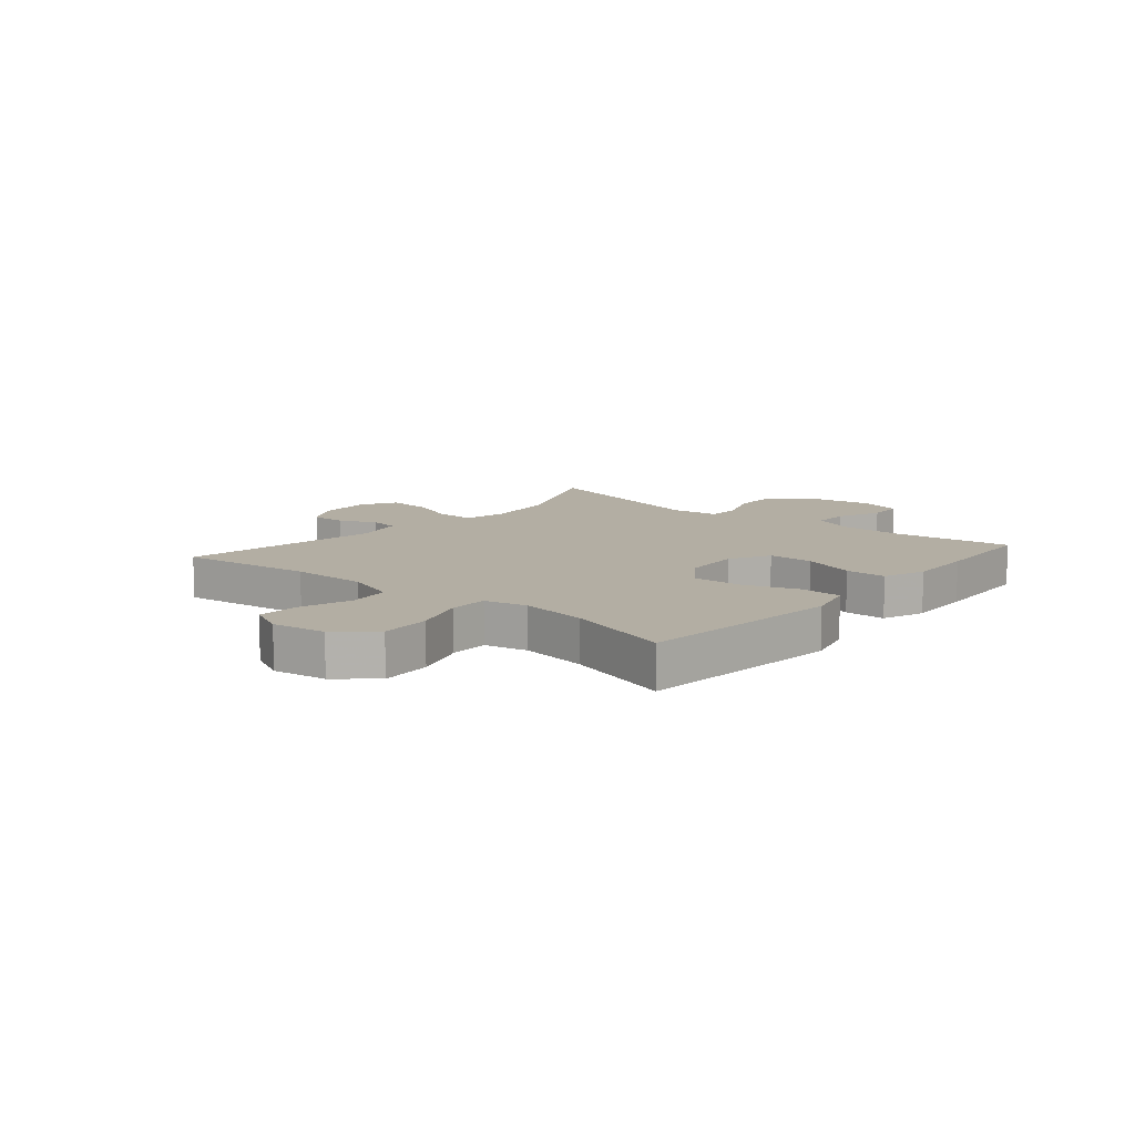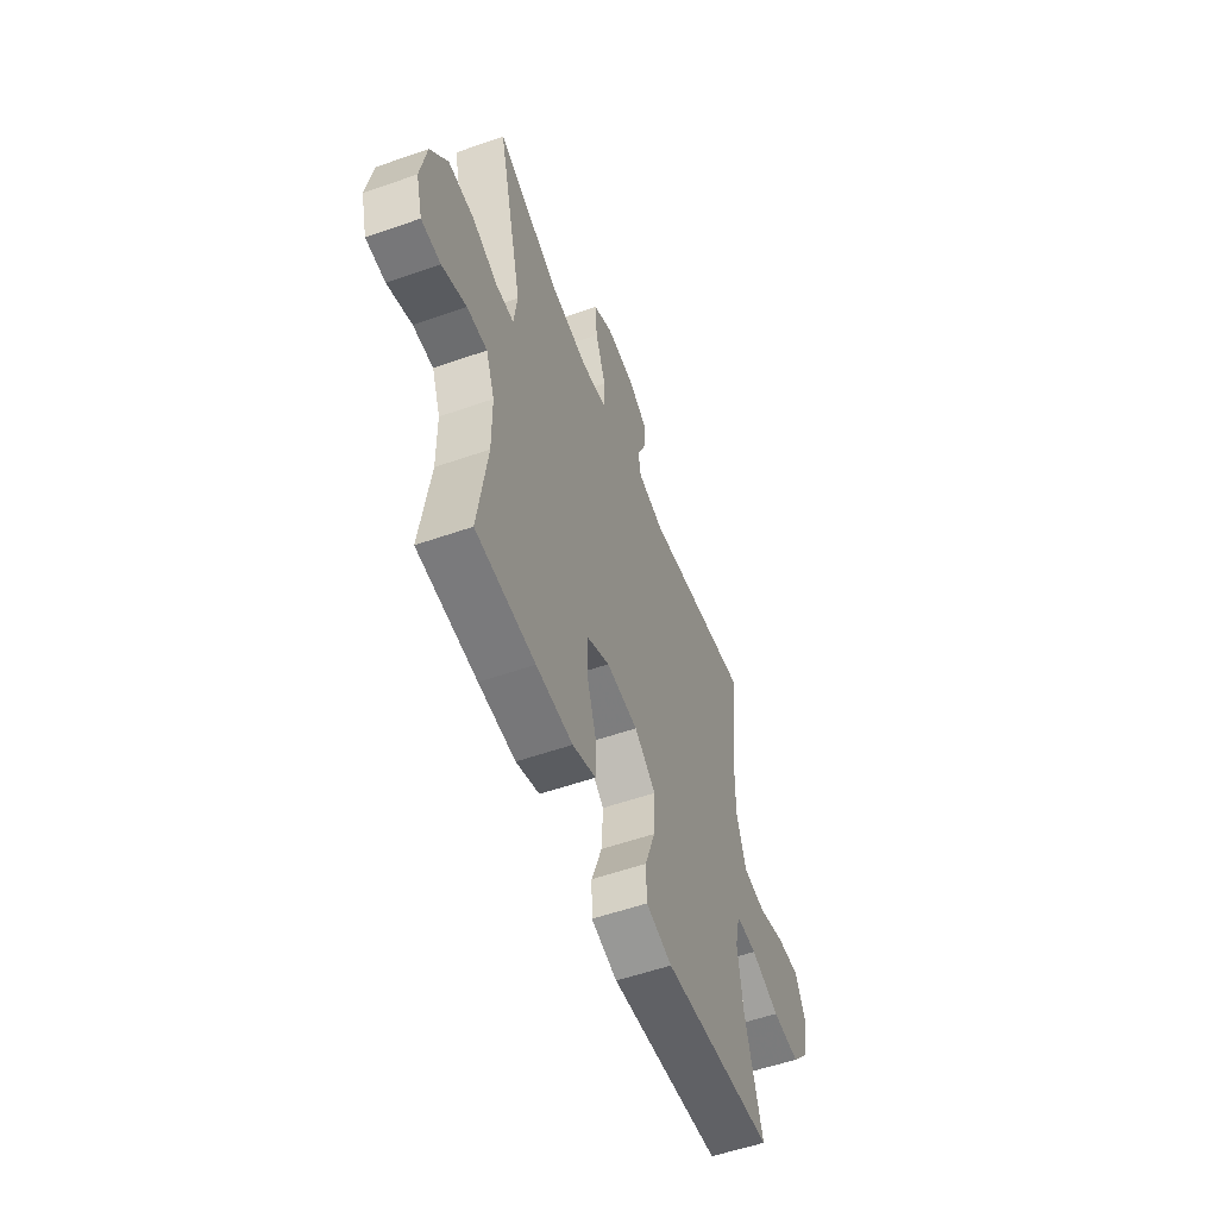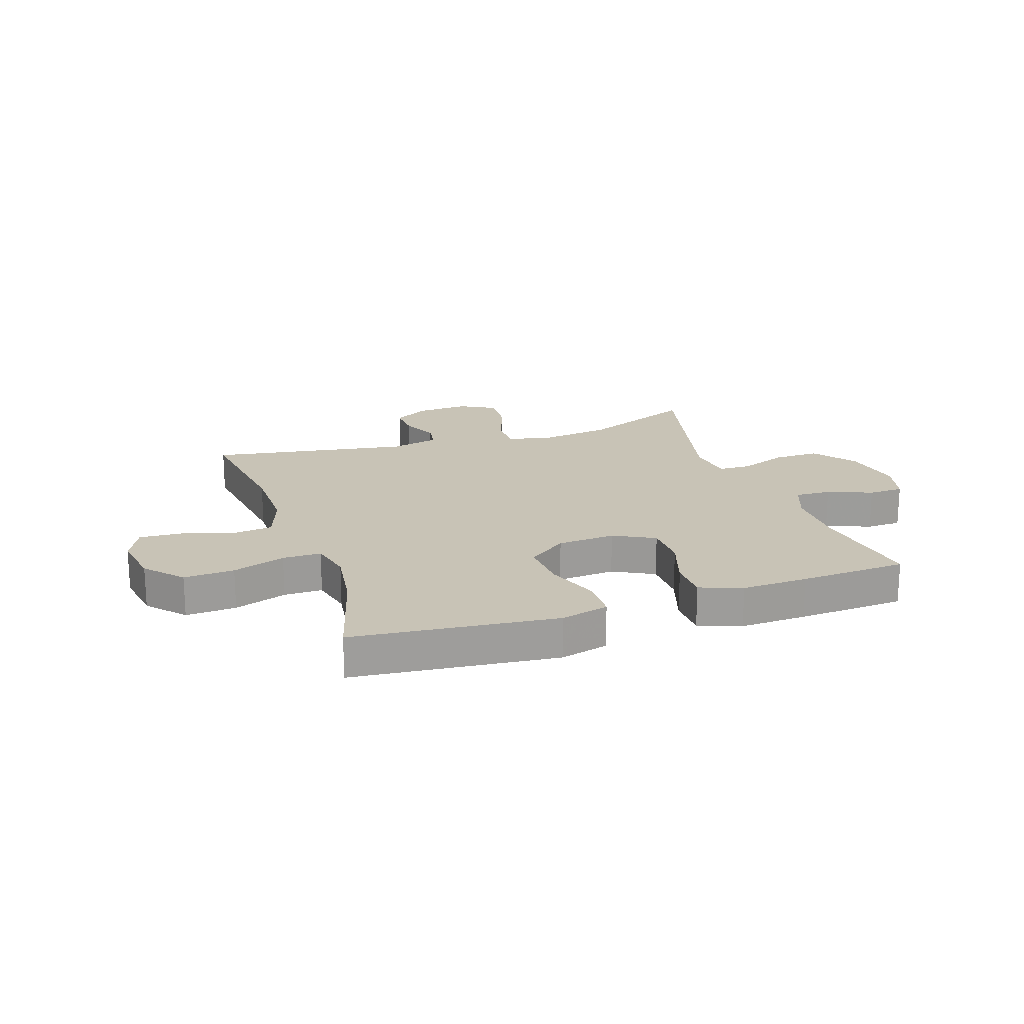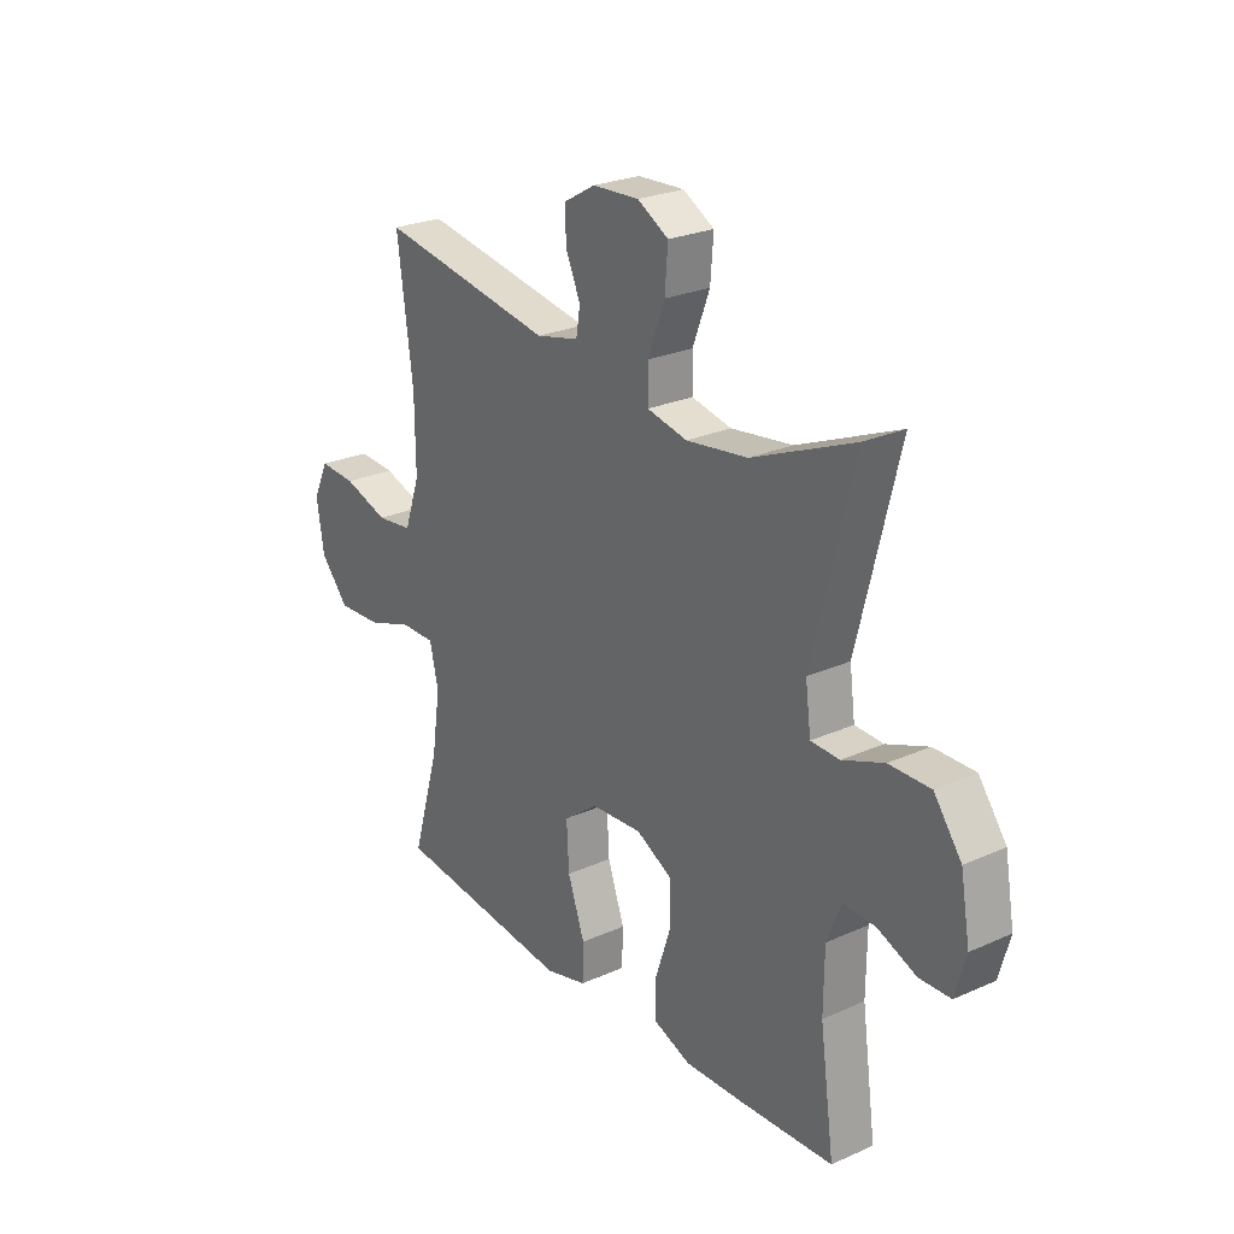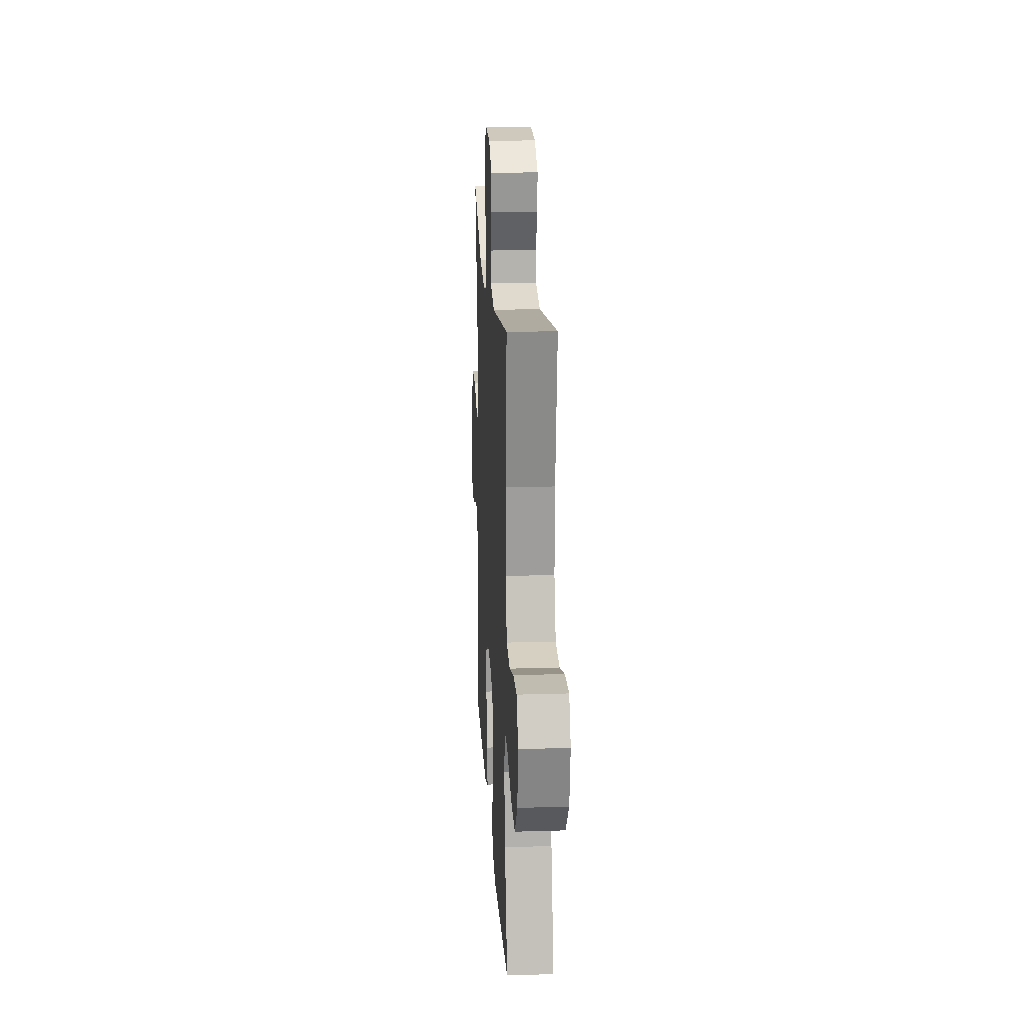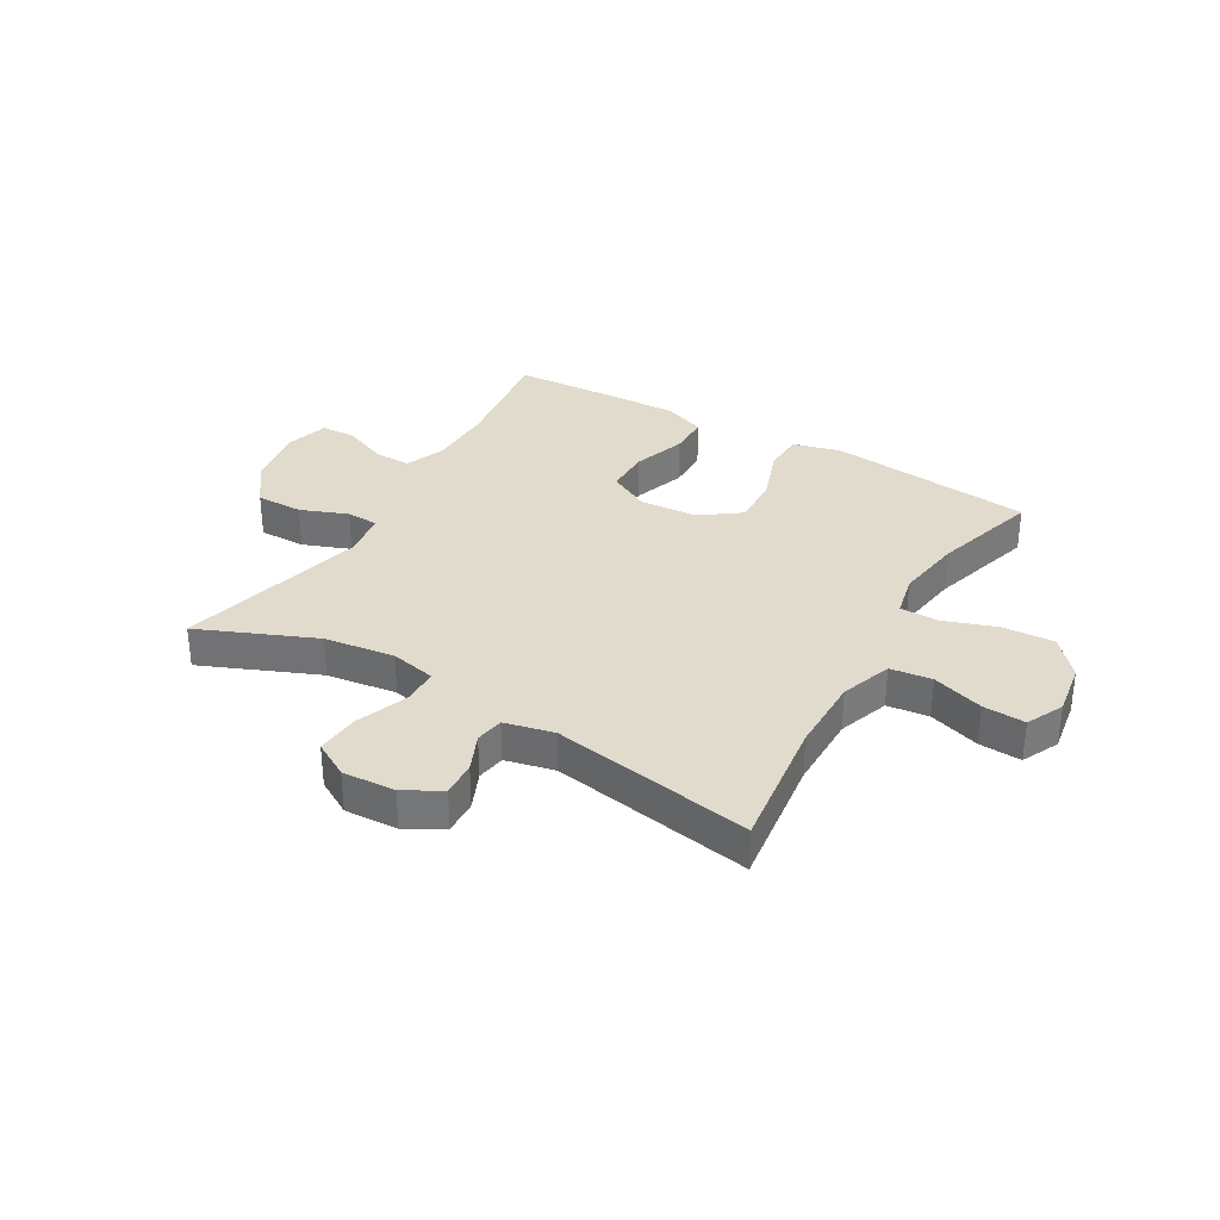
<metadata>
{"format":"obj","ext":"obj","renderer":"f3d","projection":"perspective","resolution":1024,"background":"white","views":[{"elev":11.0,"azim":130.4,"up":"+Y"},{"elev":-55.5,"azim":-69.8,"up":"+Z"},{"elev":19.5,"azim":161.1,"up":"+Y"},{"elev":25.3,"azim":-125.8,"up":"+Z"},{"elev":19.4,"azim":86.7,"up":"+Z"},{"elev":33.3,"azim":30.4,"up":"+Y"}]}
</metadata>
<code>
v 0.5 0.07 -0.5
v 0.273 0.07 -0.524
v 0.141 0.07 -0.538
v 0.057 0.07 -0.516
v 0.055 0.07 -0.445
v 0.089 0.07 -0.349
v 0.094 0.07 -0.261
v 0.025 0.07 -0.21
v -0.077 0.07 -0.203
v -0.149 0.07 -0.241
v -0.15 0.07 -0.321
v -0.119 0.07 -0.414
v -0.12 0.07 -0.486
v -0.194 0.07 -0.514
v -0.311 0.07 -0.51
v -0.5 0.07 -0.5
v -0.471 0.07 -0.293
v -0.472 0.07 -0.179
v -0.5 0.07 -0.108
v -0.564 0.07 -0.11
v -0.642 0.07 -0.142
v -0.704 0.07 -0.14
v -0.725 0.07 -0.064
v -0.706 0.07 0.044
v -0.651 0.07 0.118
v -0.569 0.07 0.117
v -0.486 0.07 0.085
v -0.429 0.07 0.087
v -0.418 0.07 0.17
v -0.5 0.07 0.5
v -0.297 0.07 0.414
v -0.174 0.07 0.397
v -0.094 0.07 0.414
v -0.093 0.07 0.479
v -0.127 0.07 0.568
v -0.133 0.07 0.645
v -0.071 0.07 0.68
v 0.022 0.07 0.675
v 0.086 0.07 0.638
v 0.083 0.07 0.577
v 0.054 0.07 0.511
v 0.062 0.07 0.461
v 0.148 0.07 0.441
v 0.5 0.07 0.5
v 0.469 0.07 0.266
v 0.468 0.07 0.132
v 0.499 0.07 0.042
v 0.572 0.07 0.033
v 0.662 0.07 0.062
v 0.736 0.07 0.066
v 0.767 0.07 0.001
v 0.752 0.07 -0.093
v 0.695 0.07 -0.158
v 0.606 0.07 -0.153
v 0.513 0.07 -0.121
v 0.445 0.07 -0.121
v 0.428 0.07 -0.196
v 0.445 0.07 -0.313
v 0.5 0 -0.5
v 0.273 0 -0.524
v 0.141 0 -0.538
v 0.057 0 -0.516
v 0.055 0 -0.445
v 0.089 0 -0.349
v 0.094 0 -0.261
v 0.025 0 -0.21
v -0.077 0 -0.203
v -0.149 0 -0.241
v -0.15 0 -0.321
v -0.119 0 -0.414
v -0.12 0 -0.486
v -0.194 0 -0.514
v -0.311 0 -0.51
v -0.5 0 -0.5
v -0.471 0 -0.293
v -0.472 0 -0.179
v -0.5 0 -0.108
v -0.564 0 -0.11
v -0.642 0 -0.142
v -0.704 0 -0.14
v -0.725 0 -0.064
v -0.706 0 0.044
v -0.651 0 0.118
v -0.569 0 0.117
v -0.486 0 0.085
v -0.429 0 0.087
v -0.418 0 0.17
v -0.5 0 0.5
v -0.297 0 0.414
v -0.174 0 0.397
v -0.094 0 0.414
v -0.093 0 0.479
v -0.127 0 0.568
v -0.133 0 0.645
v -0.071 0 0.68
v 0.022 0 0.675
v 0.086 0 0.638
v 0.083 0 0.577
v 0.054 0 0.511
v 0.062 0 0.461
v 0.148 0 0.441
v 0.5 0 0.5
v 0.469 0 0.266
v 0.468 0 0.132
v 0.499 0 0.042
v 0.572 0 0.033
v 0.662 0 0.062
v 0.736 0 0.066
v 0.767 0 0.001
v 0.752 0 -0.093
v 0.695 0 -0.158
v 0.606 0 -0.153
v 0.513 0 -0.121
v 0.445 0 -0.121
v 0.428 0 -0.196
v 0.445 0 -0.313
f 53 54 55
f 52 53 55
f 51 52 55
f 50 51 55
f 49 50 55
f 48 49 55
f 47 48 55 56
f 46 47 56
f 45 46 56 57
f 43 44 45
f 42 43 45 57
f 39 40 41
f 38 39 41
f 37 38 41
f 36 37 41
f 35 36 41
f 34 35 41
f 33 34 41 42
f 29 30 31
f 28 29 31 32
f 25 26 27
f 24 25 27
f 23 24 27
f 22 23 27
f 21 22 27
f 20 21 27
f 19 20 27 28
f 28 32 33
f 19 28 33
f 18 19 33
f 15 16 17
f 14 15 17
f 13 14 17
f 12 13 17
f 11 12 17
f 10 11 17 18
f 4 5 6
f 3 4 6
f 2 3 6
f 2 6 7
f 1 2 7
f 58 1 7
f 57 58 7 8
f 42 57 8 9
f 18 33 42
f 10 18 42
f 9 10 42
f 113 112 111
f 113 111 110
f 113 110 109
f 113 109 108
f 113 108 107
f 113 107 106
f 114 113 106 105
f 114 105 104
f 115 114 104 103
f 103 102 101
f 115 103 101 100
f 99 98 97
f 99 97 96
f 99 96 95
f 99 95 94
f 99 94 93
f 99 93 92
f 100 99 92 91
f 89 88 87
f 90 89 87 86
f 85 84 83
f 85 83 82
f 85 82 81
f 85 81 80
f 85 80 79
f 85 79 78
f 86 85 78 77
f 91 90 86
f 91 86 77
f 91 77 76
f 75 74 73
f 75 73 72
f 75 72 71
f 75 71 70
f 75 70 69
f 76 75 69 68
f 64 63 62
f 64 62 61
f 64 61 60
f 65 64 60
f 65 60 59
f 65 59 116
f 66 65 116 115
f 67 66 115 100
f 100 91 76
f 100 76 68
f 100 68 67
f 1 59 60 2
f 2 60 61 3
f 3 61 62 4
f 4 62 63 5
f 5 63 64 6
f 6 64 65 7
f 7 65 66 8
f 8 66 67 9
f 9 67 68 10
f 10 68 69 11
f 11 69 70 12
f 12 70 71 13
f 13 71 72 14
f 14 72 73 15
f 15 73 74 16
f 16 74 75 17
f 17 75 76 18
f 18 76 77 19
f 19 77 78 20
f 20 78 79 21
f 21 79 80 22
f 22 80 81 23
f 23 81 82 24
f 24 82 83 25
f 25 83 84 26
f 26 84 85 27
f 27 85 86 28
f 28 86 87 29
f 29 87 88 30
f 30 88 89 31
f 31 89 90 32
f 32 90 91 33
f 33 91 92 34
f 34 92 93 35
f 35 93 94 36
f 36 94 95 37
f 37 95 96 38
f 38 96 97 39
f 39 97 98 40
f 40 98 99 41
f 41 99 100 42
f 42 100 101 43
f 43 101 102 44
f 44 102 103 45
f 45 103 104 46
f 46 104 105 47
f 47 105 106 48
f 48 106 107 49
f 49 107 108 50
f 50 108 109 51
f 51 109 110 52
f 52 110 111 53
f 53 111 112 54
f 54 112 113 55
f 55 113 114 56
f 56 114 115 57
f 57 115 116 58
f 58 116 59 1

</code>
